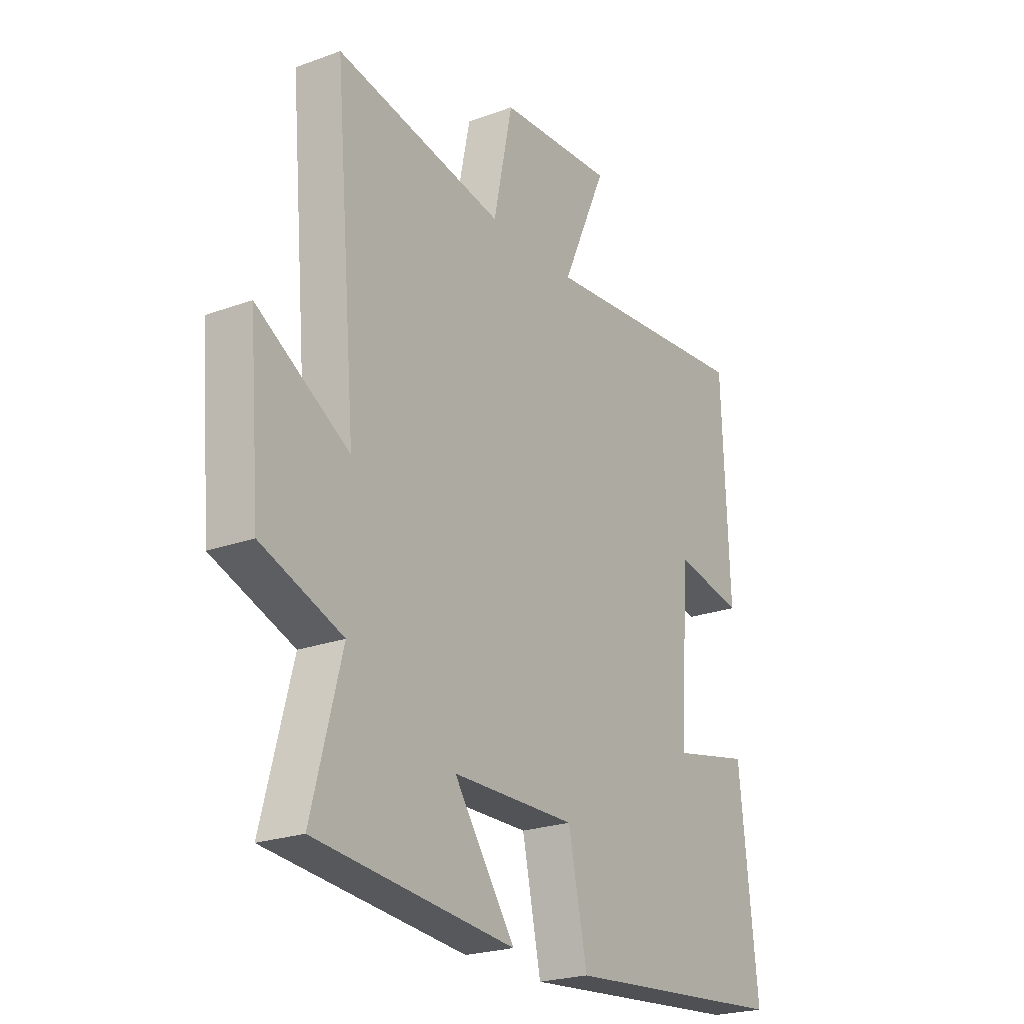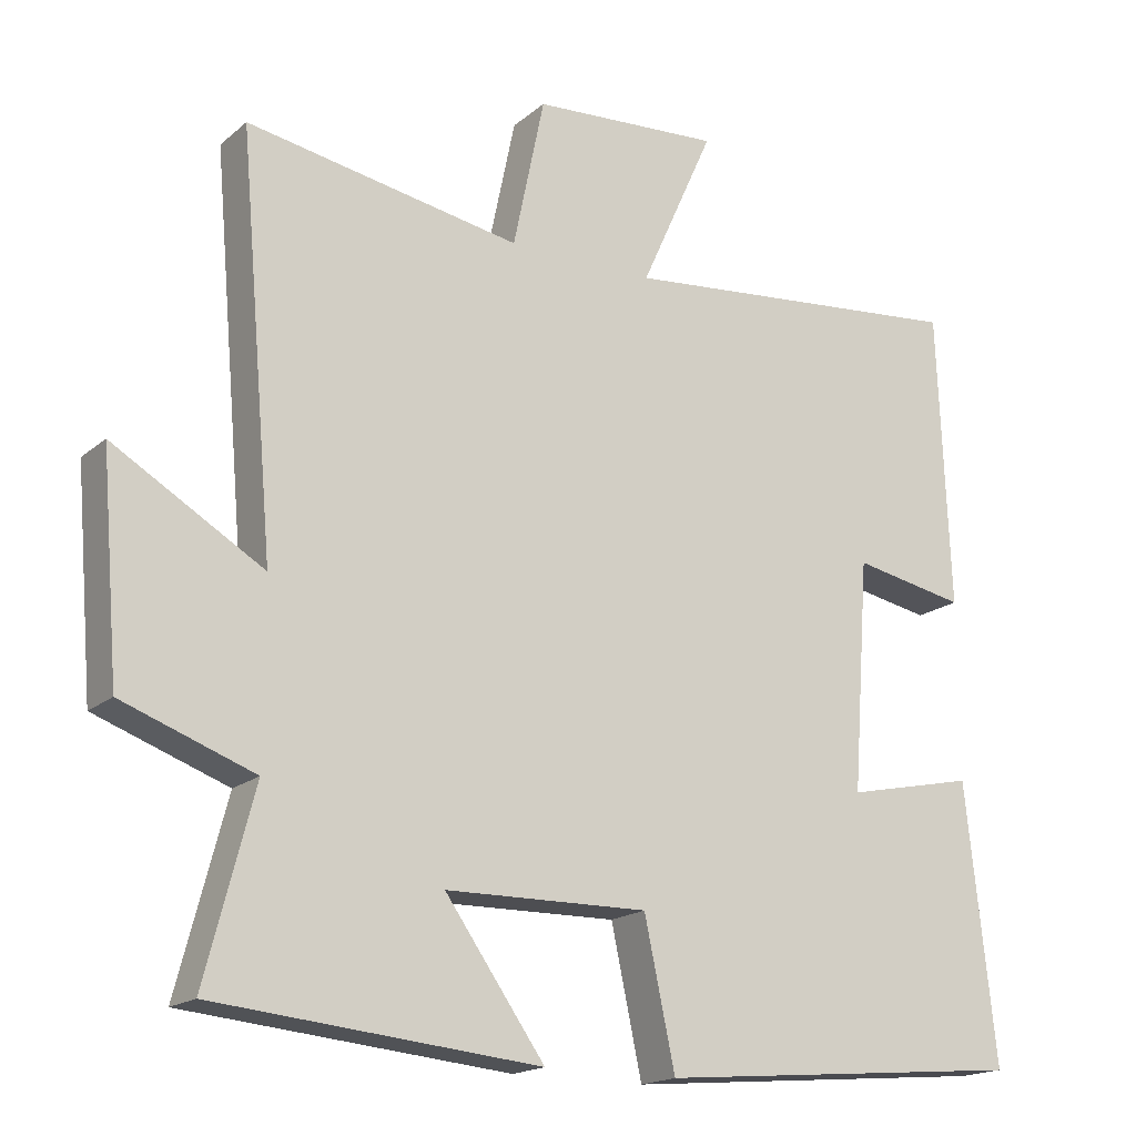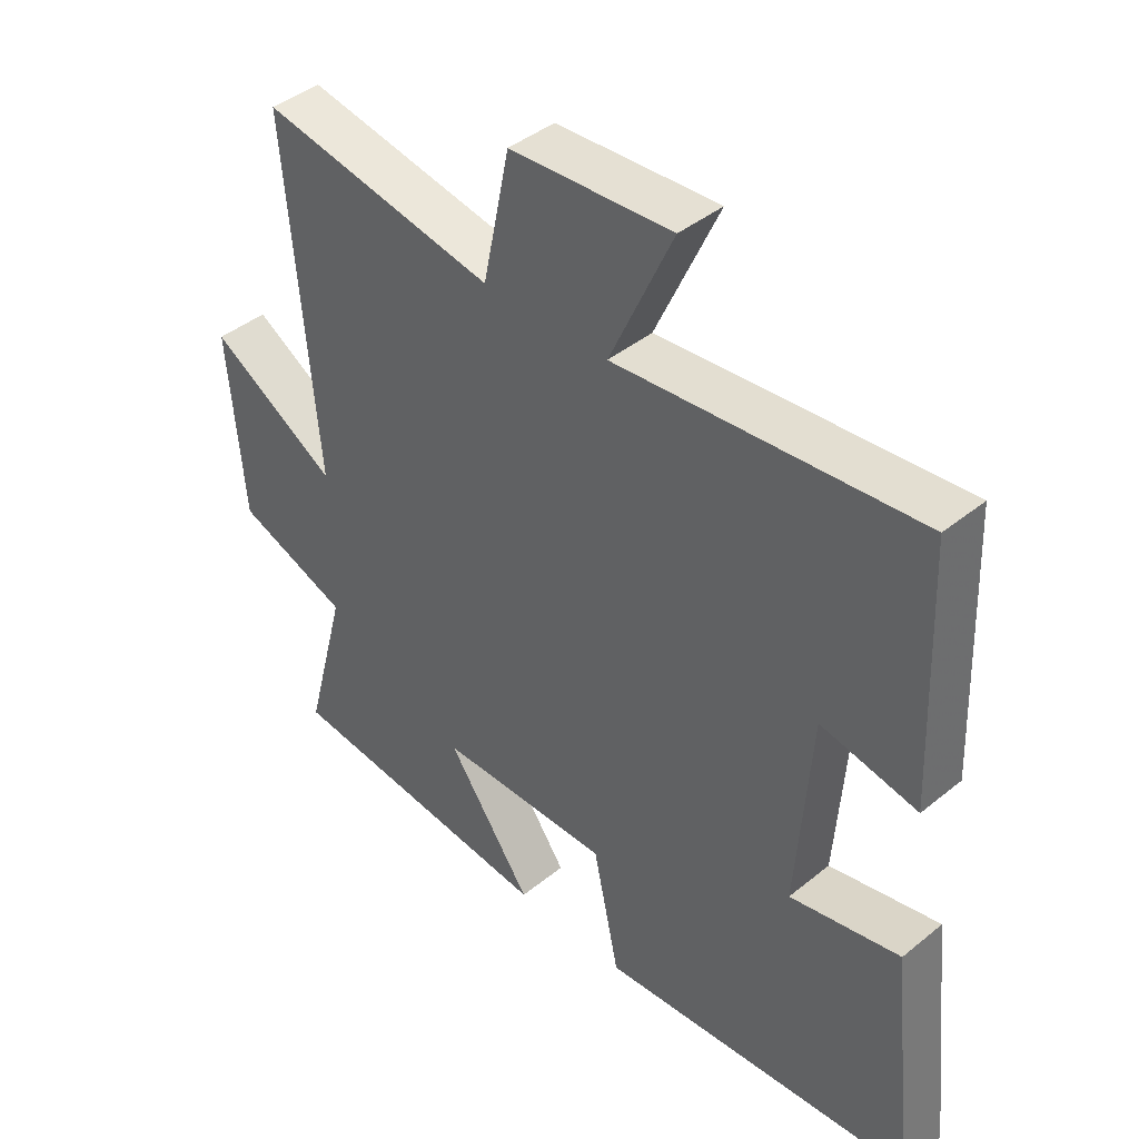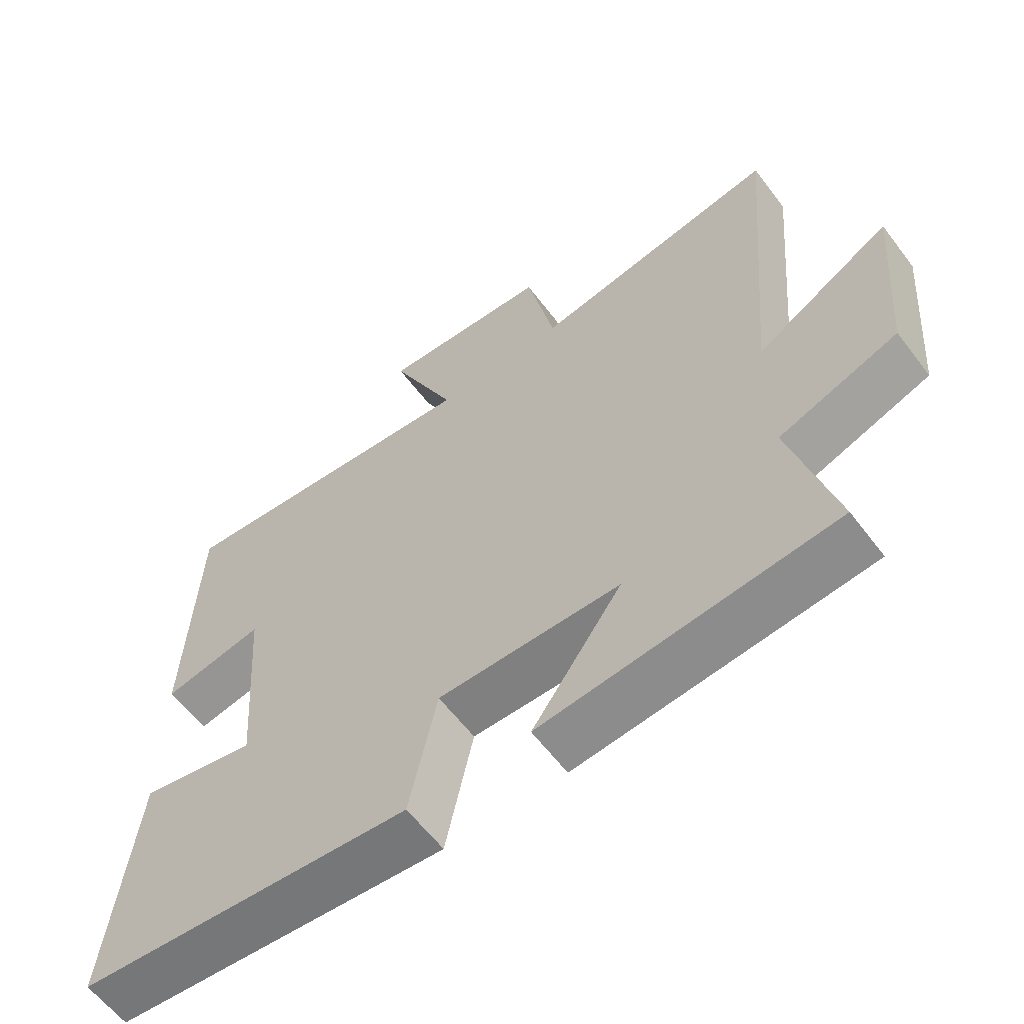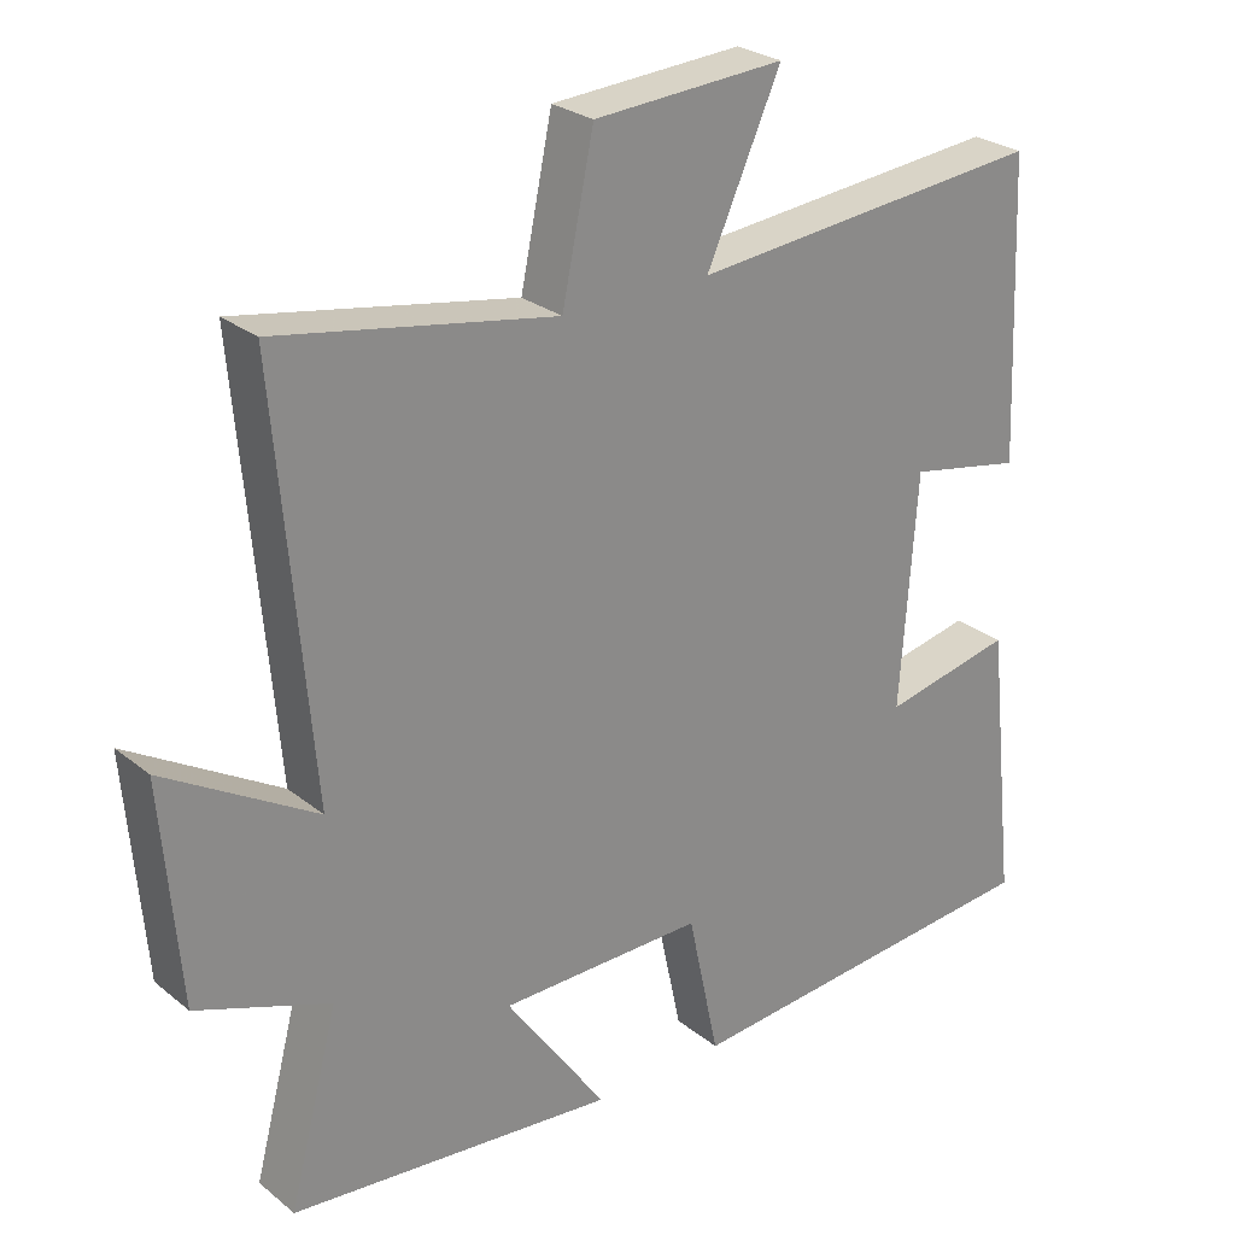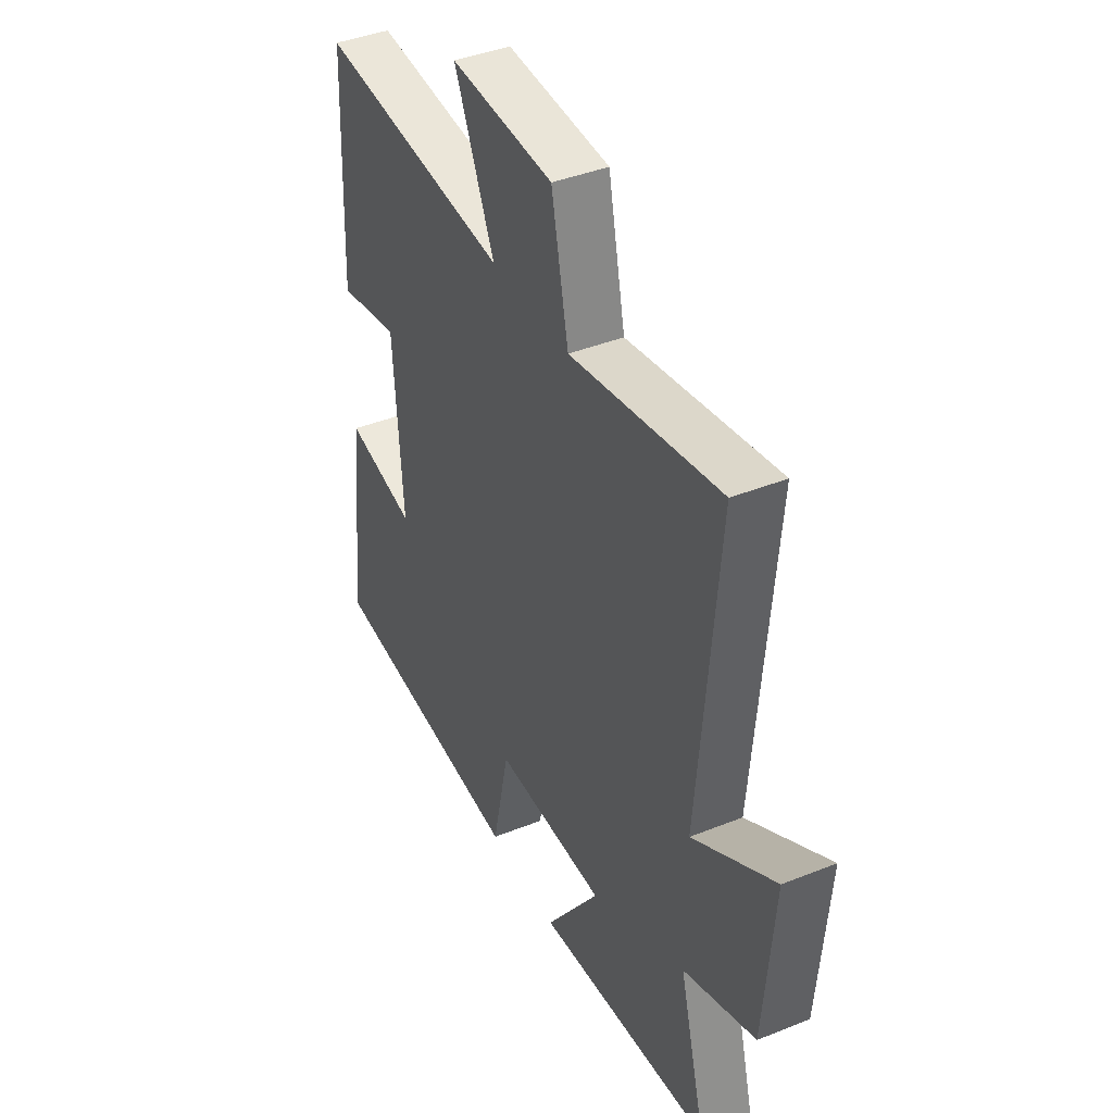
<metadata>
{"format":"obj","ext":"obj","renderer":"f3d","projection":"perspective","resolution":1024,"background":"white","views":[{"elev":-23.1,"azim":121.9,"up":"+Z"},{"elev":-17.7,"azim":147.5,"up":"+Z"},{"elev":42.1,"azim":-134.2,"up":"+Z"},{"elev":-60.6,"azim":37.0,"up":"+Z"},{"elev":26.3,"azim":141.2,"up":"+Z"},{"elev":41.0,"azim":64.0,"up":"+Z"}]}
</metadata>
<code>
v -0.54 0.07 -0.456
v -0.5 0.07 -0.089
v -0.328 0.07 -0.126
v -0.35 0.07 0.18
v -0.5 0.07 0.151
v -0.484 0.07 0.545
v -0.015 0.07 0.5
v -0.113 0.07 0.717
v 0.139 0.07 0.701
v 0.181 0.07 0.5
v 0.547 0.07 0.565
v 0.5 0.07 0.023
v 0.7 0.07 0.141
v 0.676 0.07 -0.147
v 0.5 0.07 -0.211
v 0.565 0.07 -0.459
v 0.133 0.07 -0.5
v 0.266 0.07 -0.312
v -0.004 0.07 -0.308
v -0.045 0.07 -0.5
v -0.54 0 -0.456
v -0.5 0 -0.089
v -0.328 0 -0.126
v -0.35 0 0.18
v -0.5 0 0.151
v -0.484 0 0.545
v -0.015 0 0.5
v -0.113 0 0.717
v 0.139 0 0.701
v 0.181 0 0.5
v 0.547 0 0.565
v 0.5 0 0.023
v 0.7 0 0.141
v 0.676 0 -0.147
v 0.5 0 -0.211
v 0.565 0 -0.459
v 0.133 0 -0.5
v 0.266 0 -0.312
v -0.004 0 -0.308
v -0.045 0 -0.5
f 19 20 1 2
f 18 19 2 3
f 15 16 17 18
f 15 18 3 4
f 12 13 14 15
f 12 15 4
f 10 11 12 4
f 7 8 9 10
f 7 10 4 5
f 5 6 7
f 22 21 40 39
f 23 22 39 38
f 38 37 36 35
f 24 23 38 35
f 35 34 33 32
f 24 35 32
f 24 32 31 30
f 30 29 28 27
f 25 24 30 27
f 27 26 25
f 1 21 22 2
f 2 22 23 3
f 3 23 24 4
f 4 24 25 5
f 5 25 26 6
f 6 26 27 7
f 7 27 28 8
f 8 28 29 9
f 9 29 30 10
f 10 30 31 11
f 11 31 32 12
f 12 32 33 13
f 13 33 34 14
f 14 34 35 15
f 15 35 36 16
f 16 36 37 17
f 17 37 38 18
f 18 38 39 19
f 19 39 40 20
f 20 40 21 1

</code>
